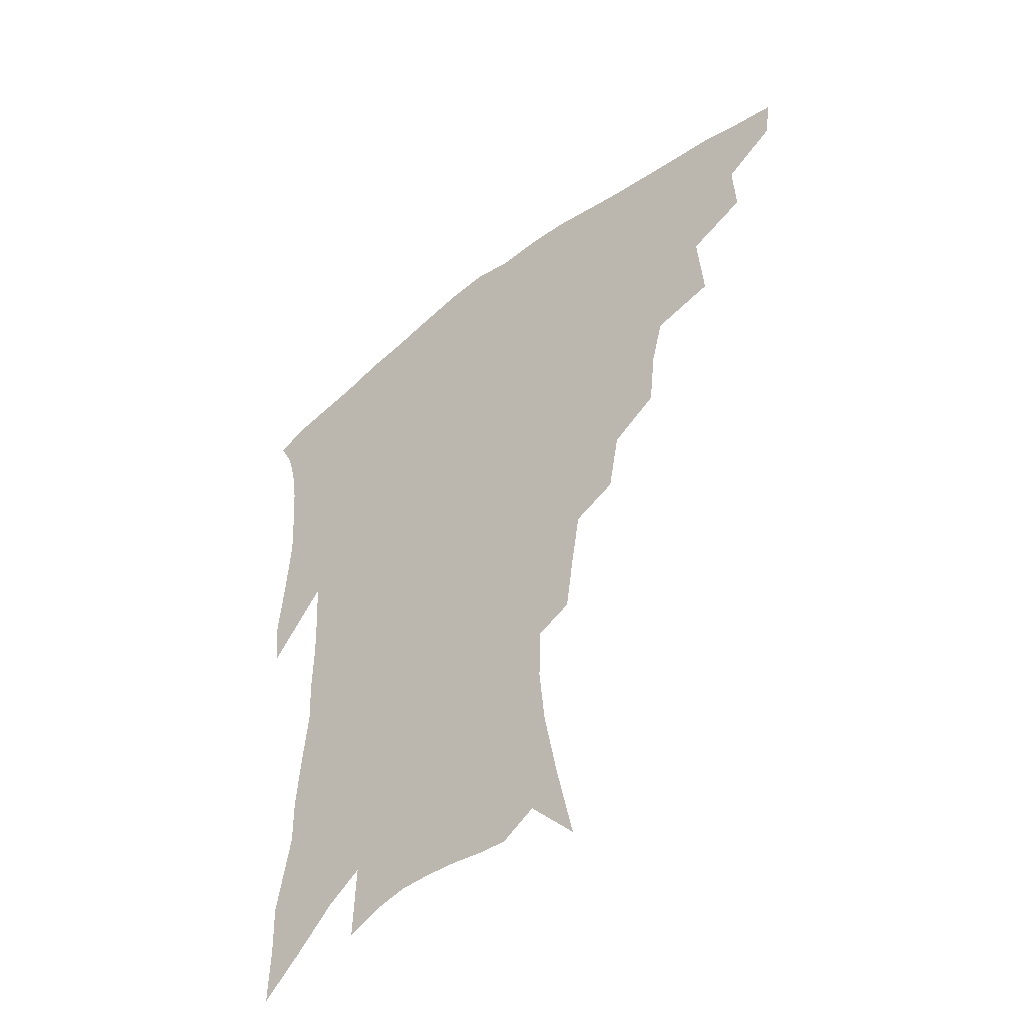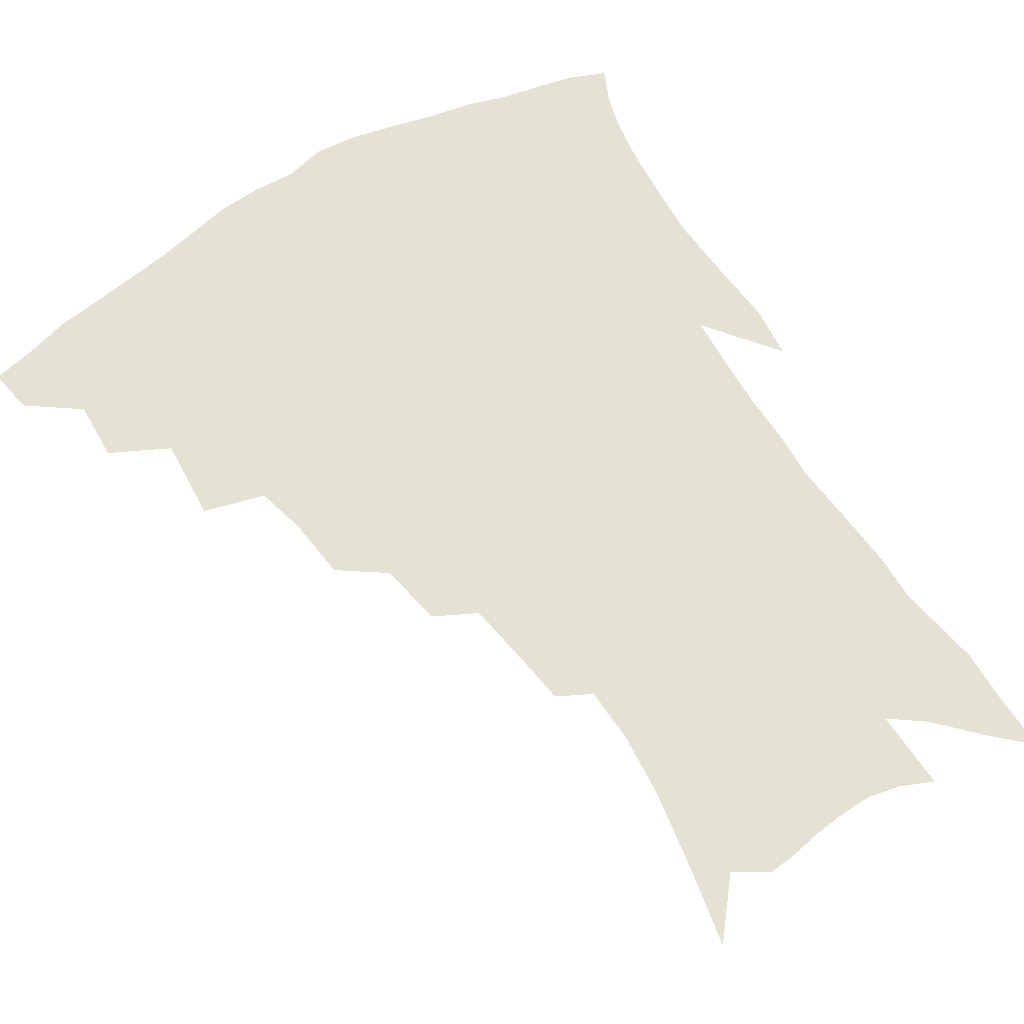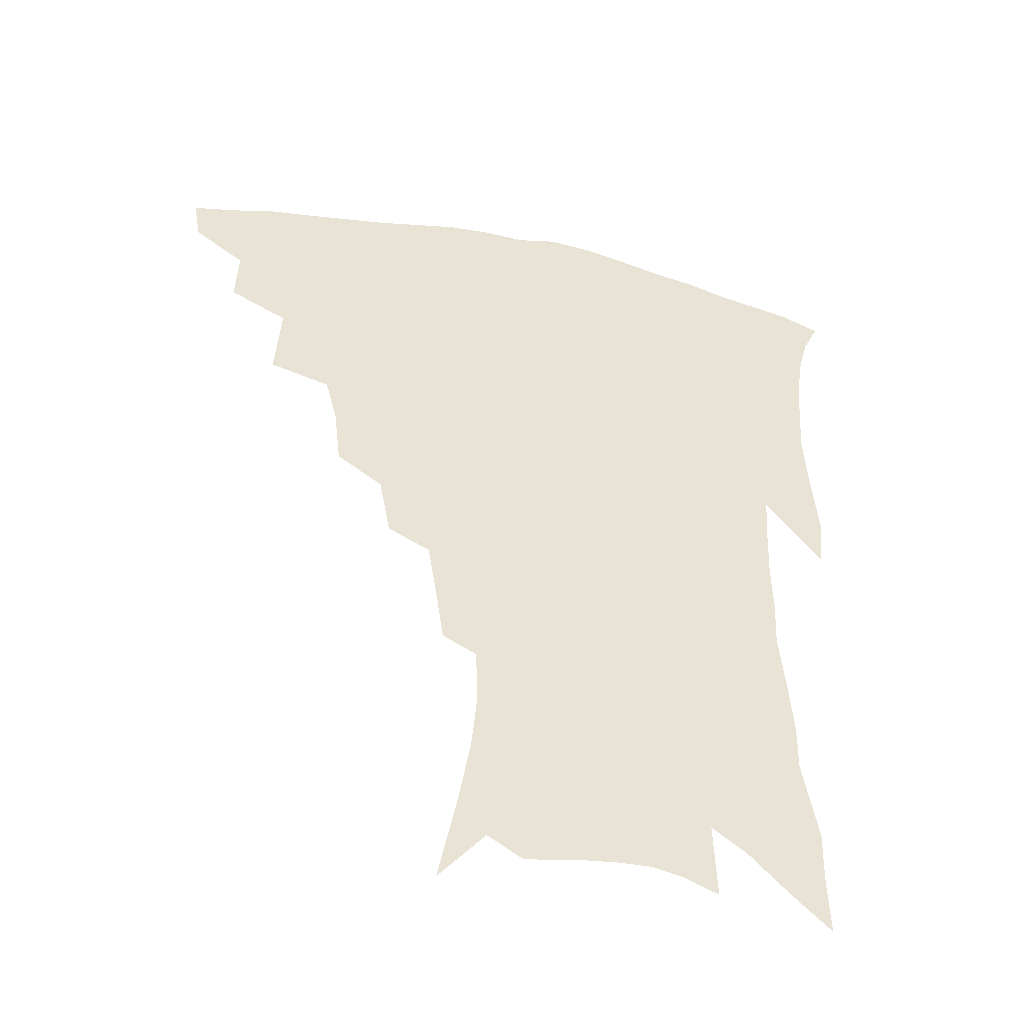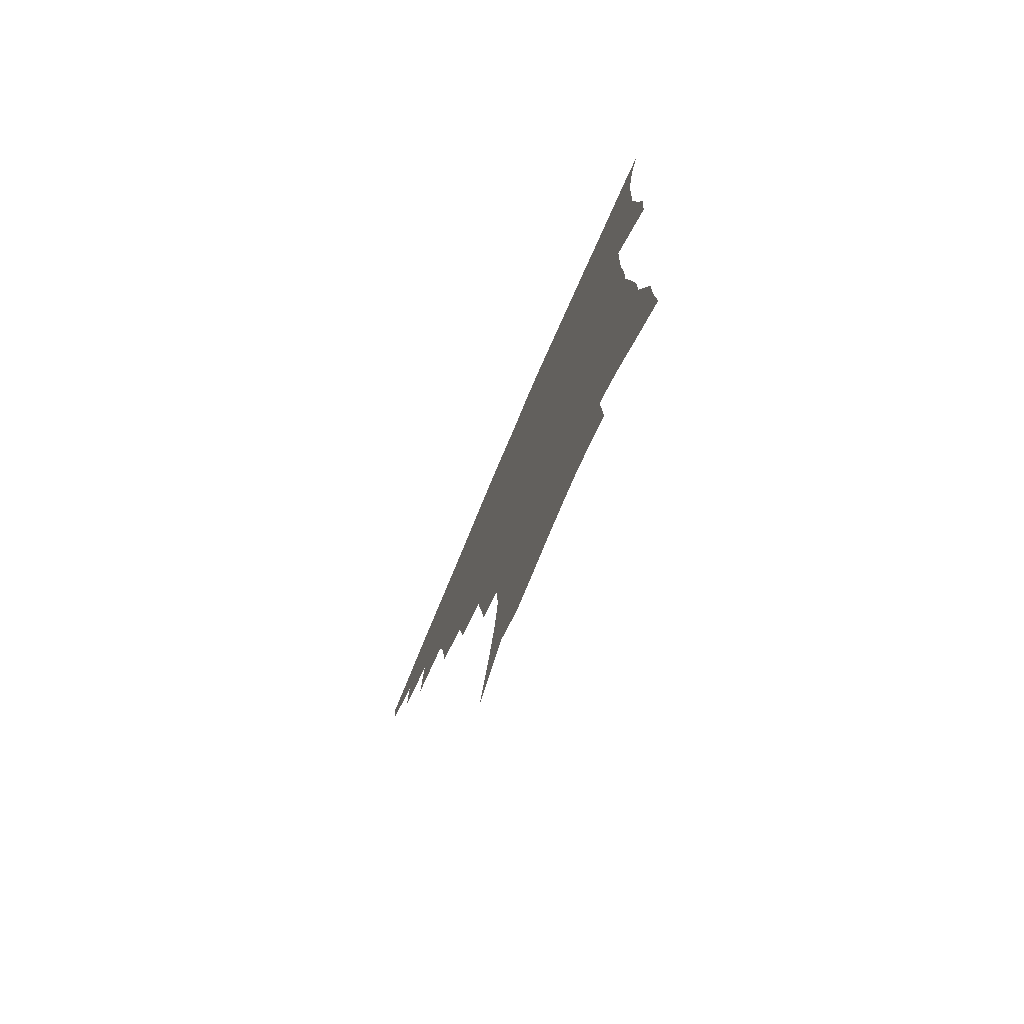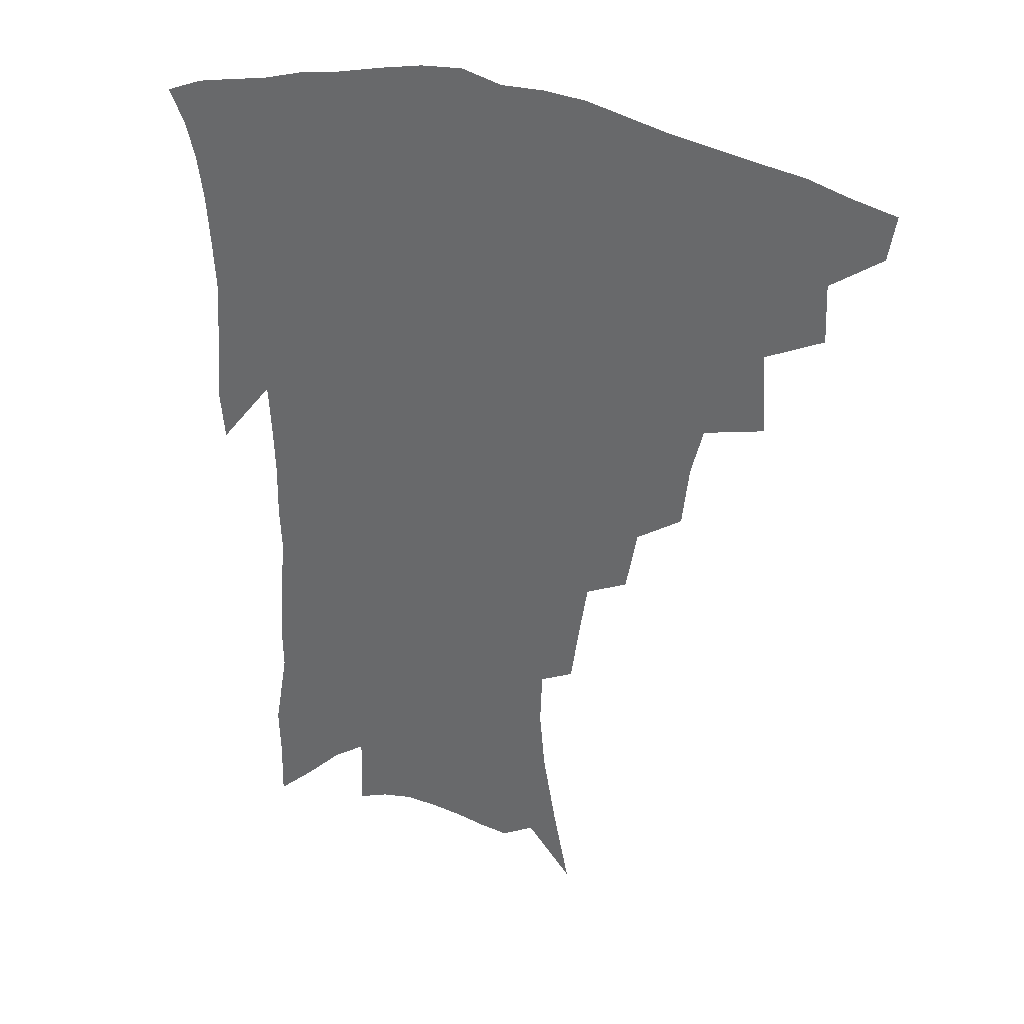
<metadata>
{"format":"obj","ext":"obj","renderer":"f3d","projection":"perspective","resolution":1024,"background":"white","views":[{"elev":-50.0,"azim":-139.9,"up":"+Y"},{"elev":64.4,"azim":-31.8,"up":"+Z"},{"elev":-46.5,"azim":-13.5,"up":"+Y"},{"elev":-78.1,"azim":66.8,"up":"+Y"},{"elev":34.0,"azim":-156.3,"up":"+Y"}]}
</metadata>
<code>
v 442.8 407.9 0
v 440.3 423.1 0
v 459.6 375.3 0
v 460.4 395.3 0
v 458.8 411.3 0
v 455.3 426.3 0
v 477.5 337.6 0
v 479.3 365.2 0
v 478.6 384.1 0
v 475.6 399 0
v 473.1 414.1 0
v 470 430.3 0
v 504.6 294.3 0
v 502.3 315.4 0
v 498.1 331.8 0
v 496.3 353 0
v 495.5 372.4 0
v 493.7 388.1 0
v 490.6 402.3 0
v 487.7 417.1 0
v 485 432.4 0
v 524.1 261.9 0
v 520.2 283.4 0
v 516.4 301.5 0
v 517 330.1 0
v 512.4 341.8 0
v 511.9 361.6 0
v 509.7 376.3 0
v 507.4 390.7 0
v 505.2 404.9 0
v 502.8 419.1 0
v 499.8 434.6 0
v 544.3 215.3 0
v 541.8 233.5 0
v 538.5 254.5 0
v 534.9 275.8 0
v 531.8 294.1 0
v 530.3 315.9 0
v 529.1 335.8 0
v 526.1 348.3 0
v 526 366.6 0
v 523.6 379.7 0
v 521.4 393.4 0
v 519.2 407.4 0
v 516.8 421.7 0
v 514.3 436.9 0
v 544.5 115.5 0
v 550.1 143.6 0
v 554.6 169.3 0
v 556.5 190.3 0
v 555.8 209.2 0
v 554 229.8 0
v 551.2 246.8 0
v 548.4 266.6 0
v 545.6 284 0
v 544 305.3 0
v 542.2 321.6 0
v 540.9 338.6 0
v 539.8 354.1 0
v 538.9 368.9 0
v 537.3 382.3 0
v 534.9 395.6 0
v 533.3 409.4 0
v 531 423.9 0
v 528.6 439.9 0
v 560 134.1 0
v 564.5 161 0
v 566.5 183.4 0
v 565.8 199.3 0
v 565 220.1 0
v 563.4 240.4 0
v 560.9 256.4 0
v 558.4 272.8 0
v 556.6 292.2 0
v 555.3 310.5 0
v 554.3 327.3 0
v 553.3 342.6 0
v 552.5 357.2 0
v 552.4 372.3 0
v 550.9 384.4 0
v 549.1 397.4 0
v 547.4 411.1 0
v 545 426.6 0
v 542.7 442.9 0
v 571.3 127.1 0
v 572.9 146.3 0
v 575.4 170.6 0
v 576.1 190.7 0
v 575.5 209.5 0
v 574.3 228.2 0
v 572.6 246.2 0
v 570.6 262.5 0
v 569 281.1 0
v 567.8 299.2 0
v 566.4 313.9 0
v 565.8 330.4 0
v 565.3 345.5 0
v 564.6 358.7 0
v 564.4 373.3 0
v 563.5 385.7 0
v 562.4 398.5 0
v 561.9 411.6 0
v 560.1 426 0
v 557 443.9 0
v 581 128.1 0
v 584.1 155.5 0
v 585.2 176.7 0
v 584.9 192.4 0
v 584.6 217.1 0
v 583.3 230.5 0
v 581.9 249.3 0
v 580.4 266.4 0
v 579.1 284.3 0
v 578.3 302.2 0
v 577.8 318.8 0
v 576.8 330.9 0
v 576.9 346.8 0
v 576.7 360.4 0
v 576.7 373.9 0
v 576.3 386.5 0
v 575.8 399.2 0
v 575.3 412.3 0
v 573.8 426.7 0
v 571.8 443.2 0
v 591.5 130 0
v 593.9 158.7 0
v 594.4 179.7 0
v 594 196.7 0
v 593.5 216.7 0
v 592.4 231.5 0
v 591.2 252.7 0
v 590.2 270.5 0
v 589.3 287.1 0
v 588.7 303 0
v 588.5 320.7 0
v 588.5 334.8 0
v 588.7 349.3 0
v 588.8 362 0
v 589.1 374.7 0
v 589.3 387.2 0
v 589.2 399.6 0
v 588.8 412.5 0
v 587.4 427.8 0
v 585.5 446.5 0
v 602.2 131.1 0
v 603.6 159.8 0
v 603.7 181.2 0
v 603.3 202.9 0
v 602.6 218 0
v 601.7 235.8 0
v 600.6 254.1 0
v 599.9 271.3 0
v 599.4 288.4 0
v 599.1 304.8 0
v 599.1 321 0
v 599.4 334.4 0
v 599.8 348.8 0
v 600.3 361.4 0
v 601.1 374.8 0
v 601.8 387.3 0
v 602.1 399.6 0
v 601.8 413 0
v 601.3 427.4 0
v 599.8 445.1 0
v 612.9 131.3 0
v 613.3 159.2 0
v 613 180.9 0
v 612.7 198.9 0
v 611.8 218.1 0
v 610.8 238.3 0
v 610 256.5 0
v 609.8 270.6 0
v 609.3 288.8 0
v 609.4 304.4 0
v 609.6 320.4 0
v 610.2 335.4 0
v 610.8 348.5 0
v 611.8 361.8 0
v 612.8 374.5 0
v 614 387 0
v 614.8 399.1 0
v 615.6 411.6 0
v 615.2 426.2 0
v 614.9 441.7 0
v 623.6 129 0
v 623.3 155.2 0
v 622.7 177.2 0
v 622.1 196.5 0
v 621 217.5 0
v 620.1 237 0
v 619.7 253.5 0
v 619.4 270.3 0
v 619.5 285.9 0
v 619.6 301.9 0
v 620.2 317.1 0
v 620.7 333.9 0
v 621.6 347.8 0
v 622.9 360.5 0
v 624.2 373.9 0
v 625.8 386.1 0
v 627.1 398 0
v 628.6 410.3 0
v 629.8 423.2 0
v 630.1 437.8 0
v 634.4 124.3 0
v 633.5 150.7 0
v 632.7 172.8 0
v 631.7 194 0
v 630.5 214.5 0
v 629.6 233.9 0
v 629.7 249.1 0
v 629 268.1 0
v 629.5 282.8 0
v 629.9 298.6 0
v 630.6 313.5 0
v 631.2 330.8 0
v 632.1 346.5 0
v 633.9 358.3 0
v 635.5 371.1 0
v 637.3 384.7 0
v 639.8 397 0
v 641.6 408.2 0
v 643.2 420.4 0
v 643.7 435.3 0
v 644.9 142.4 0
v 643.7 164.5 0
v 642.7 185.2 0
v 640.7 208.5 0
v 640 226.7 0
v 640.1 242.8 0
v 639.6 261 0
v 639.7 277.8 0
v 639.9 295.2 0
v 640.7 311.7 0
v 642 326.3 0
v 643.1 341.9 0
v 644.6 356.5 0
v 646.4 369.5 0
v 648.5 382.7 0
v 650.9 394.7 0
v 653.2 406.2 0
v 655.7 418.1 0
v 658.2 430.8 0
v 657.9 128.9 0
v 655.5 154.6 0
v 653.8 177 0
v 652.3 198 0
v 651.3 217.3 0
v 650.6 235.4 0
v 650.7 252.1 0
v 650.2 271 0
v 650.4 288.5 0
v 651.4 304.6 0
v 652.9 320.1 0
v 654.1 336.4 0
v 655.3 352.8 0
v 656.9 367.8 0
v 659.4 380.1 0
v 661.9 392.6 0
v 664.7 403.7 0
v 667.6 415.2 0
v 670.7 428.2 0
v 670.8 116.6 0
v 670.4 136.6 0
v 670.9 154.1 0
v 666.2 182.6 0
v 666.5 198.8 0
v 665.1 218.4 0
v 663.3 239.2 0
v 664 255 0
v 663.7 273.8 0
v 664.3 291.2 0
v 665.4 308.6 0
v 665.9 327.5 0
v 667.5 343.7 0
v 668.8 360 0
v 670.4 375.2 0
v 672.6 389.3 0
v 675.8 400.8 0
v 678.8 412 0
v 683.2 425.5 0
v 684.4 284 0
v 686.1 301.8 0
v 684.2 325.2 0
v 682.9 347.1 0
v 683.9 364.2 0
v 685.1 381.1 0
v 687.3 396.4 0
v 690.6 408.7 0
v 695.8 420.2 0
f 4 5 1
f 1 5 2
f 5 6 2
f 8 9 3
f 3 9 4
f 9 10 4
f 4 10 5
f 10 11 5
f 5 11 6
f 11 12 6
f 15 16 7
f 7 16 8
f 16 17 8
f 8 17 9
f 17 18 9
f 9 18 10
f 18 19 10
f 10 19 11
f 19 20 11
f 11 20 12
f 20 21 12
f 23 24 13
f 13 24 14
f 24 25 14
f 14 25 15
f 25 26 15
f 15 26 16
f 26 27 16
f 16 27 17
f 27 28 17
f 17 28 18
f 28 29 18
f 18 29 19
f 29 30 19
f 19 30 20
f 30 31 20
f 20 31 21
f 31 32 21
f 35 36 22
f 22 36 23
f 36 37 23
f 23 37 24
f 37 38 24
f 24 38 25
f 38 39 25
f 25 39 26
f 39 40 26
f 26 40 27
f 40 41 27
f 27 41 28
f 41 42 28
f 28 42 29
f 42 43 29
f 29 43 30
f 43 44 30
f 30 44 31
f 44 45 31
f 31 45 32
f 45 46 32
f 51 52 33
f 33 52 34
f 52 53 34
f 34 53 35
f 53 54 35
f 35 54 36
f 54 55 36
f 36 55 37
f 55 56 37
f 37 56 38
f 56 57 38
f 38 57 39
f 57 58 39
f 39 58 40
f 58 59 40
f 40 59 41
f 59 60 41
f 41 60 42
f 60 61 42
f 42 61 43
f 61 62 43
f 43 62 44
f 62 63 44
f 44 63 45
f 63 64 45
f 45 64 46
f 64 65 46
f 47 66 48
f 66 67 48
f 48 67 49
f 67 68 49
f 49 68 50
f 68 69 50
f 50 69 51
f 69 70 51
f 51 70 52
f 70 71 52
f 52 71 53
f 71 72 53
f 53 72 54
f 72 73 54
f 54 73 55
f 73 74 55
f 55 74 56
f 74 75 56
f 56 75 57
f 75 76 57
f 57 76 58
f 76 77 58
f 58 77 59
f 77 78 59
f 59 78 60
f 78 79 60
f 60 79 61
f 79 80 61
f 61 80 62
f 80 81 62
f 62 81 63
f 81 82 63
f 63 82 64
f 82 83 64
f 64 83 65
f 83 84 65
f 85 86 66
f 66 86 67
f 86 87 67
f 67 87 68
f 87 88 68
f 68 88 69
f 88 89 69
f 69 89 70
f 89 90 70
f 70 90 71
f 90 91 71
f 71 91 72
f 91 92 72
f 72 92 73
f 92 93 73
f 73 93 74
f 93 94 74
f 74 94 75
f 94 95 75
f 75 95 76
f 95 96 76
f 76 96 77
f 96 97 77
f 77 97 78
f 97 98 78
f 78 98 79
f 98 99 79
f 79 99 80
f 99 100 80
f 80 100 81
f 100 101 81
f 81 101 82
f 101 102 82
f 82 102 83
f 102 103 83
f 83 103 84
f 103 104 84
f 85 105 86
f 105 106 86
f 86 106 87
f 106 107 87
f 87 107 88
f 107 108 88
f 88 108 89
f 108 109 89
f 89 109 90
f 109 110 90
f 90 110 91
f 110 111 91
f 91 111 92
f 111 112 92
f 92 112 93
f 112 113 93
f 93 113 94
f 113 114 94
f 94 114 95
f 114 115 95
f 95 115 96
f 115 116 96
f 96 116 97
f 116 117 97
f 97 117 98
f 117 118 98
f 98 118 99
f 118 119 99
f 99 119 100
f 119 120 100
f 100 120 101
f 120 121 101
f 101 121 102
f 121 122 102
f 102 122 103
f 122 123 103
f 103 123 104
f 123 124 104
f 105 125 106
f 125 126 106
f 106 126 107
f 126 127 107
f 107 127 108
f 127 128 108
f 108 128 109
f 128 129 109
f 109 129 110
f 129 130 110
f 110 130 111
f 130 131 111
f 111 131 112
f 131 132 112
f 112 132 113
f 132 133 113
f 113 133 114
f 133 134 114
f 114 134 115
f 134 135 115
f 115 135 116
f 135 136 116
f 116 136 117
f 136 137 117
f 117 137 118
f 137 138 118
f 118 138 119
f 138 139 119
f 119 139 120
f 139 140 120
f 120 140 121
f 140 141 121
f 121 141 122
f 141 142 122
f 122 142 123
f 142 143 123
f 123 143 124
f 143 144 124
f 125 145 126
f 145 146 126
f 126 146 127
f 146 147 127
f 127 147 128
f 147 148 128
f 128 148 129
f 148 149 129
f 129 149 130
f 149 150 130
f 130 150 131
f 150 151 131
f 131 151 132
f 151 152 132
f 132 152 133
f 152 153 133
f 133 153 134
f 153 154 134
f 134 154 135
f 154 155 135
f 135 155 136
f 155 156 136
f 136 156 137
f 156 157 137
f 137 157 138
f 157 158 138
f 138 158 139
f 158 159 139
f 139 159 140
f 159 160 140
f 140 160 141
f 160 161 141
f 141 161 142
f 161 162 142
f 142 162 143
f 162 163 143
f 143 163 144
f 163 164 144
f 145 165 146
f 165 166 146
f 146 166 147
f 166 167 147
f 147 167 148
f 167 168 148
f 148 168 149
f 168 169 149
f 149 169 150
f 169 170 150
f 150 170 151
f 170 171 151
f 151 171 152
f 171 172 152
f 152 172 153
f 172 173 153
f 153 173 154
f 173 174 154
f 154 174 155
f 174 175 155
f 155 175 156
f 175 176 156
f 156 176 157
f 176 177 157
f 157 177 158
f 177 178 158
f 158 178 159
f 178 179 159
f 159 179 160
f 179 180 160
f 160 180 161
f 180 181 161
f 161 181 162
f 181 182 162
f 162 182 163
f 182 183 163
f 163 183 164
f 183 184 164
f 165 185 166
f 185 186 166
f 166 186 167
f 186 187 167
f 167 187 168
f 187 188 168
f 168 188 169
f 188 189 169
f 169 189 170
f 189 190 170
f 170 190 171
f 190 191 171
f 171 191 172
f 191 192 172
f 172 192 173
f 192 193 173
f 173 193 174
f 193 194 174
f 174 194 175
f 194 195 175
f 175 195 176
f 195 196 176
f 176 196 177
f 196 197 177
f 177 197 178
f 197 198 178
f 178 198 179
f 198 199 179
f 179 199 180
f 199 200 180
f 180 200 181
f 200 201 181
f 181 201 182
f 201 202 182
f 182 202 183
f 202 203 183
f 183 203 184
f 203 204 184
f 185 205 186
f 205 206 186
f 186 206 187
f 206 207 187
f 187 207 188
f 207 208 188
f 188 208 189
f 208 209 189
f 189 209 190
f 209 210 190
f 190 210 191
f 210 211 191
f 191 211 192
f 211 212 192
f 192 212 193
f 212 213 193
f 193 213 194
f 213 214 194
f 194 214 195
f 214 215 195
f 195 215 196
f 215 216 196
f 196 216 197
f 216 217 197
f 197 217 198
f 217 218 198
f 198 218 199
f 218 219 199
f 199 219 200
f 219 220 200
f 200 220 201
f 220 221 201
f 201 221 202
f 221 222 202
f 202 222 203
f 222 223 203
f 203 223 204
f 223 224 204
f 206 225 207
f 225 226 207
f 207 226 208
f 226 227 208
f 208 227 209
f 227 228 209
f 209 228 210
f 228 229 210
f 210 229 211
f 229 230 211
f 211 230 212
f 230 231 212
f 212 231 213
f 231 232 213
f 213 232 214
f 232 233 214
f 214 233 215
f 233 234 215
f 215 234 216
f 234 235 216
f 216 235 217
f 235 236 217
f 217 236 218
f 236 237 218
f 218 237 219
f 237 238 219
f 219 238 220
f 238 239 220
f 220 239 221
f 239 240 221
f 221 240 222
f 240 241 222
f 222 241 223
f 241 242 223
f 223 242 224
f 242 243 224
f 225 244 226
f 244 245 226
f 226 245 227
f 245 246 227
f 227 246 228
f 246 247 228
f 228 247 229
f 247 248 229
f 229 248 230
f 248 249 230
f 230 249 231
f 249 250 231
f 231 250 232
f 250 251 232
f 232 251 233
f 251 252 233
f 233 252 234
f 252 253 234
f 234 253 235
f 253 254 235
f 235 254 236
f 254 255 236
f 236 255 237
f 255 256 237
f 237 256 238
f 256 257 238
f 238 257 239
f 257 258 239
f 239 258 240
f 258 259 240
f 240 259 241
f 259 260 241
f 241 260 242
f 260 261 242
f 242 261 243
f 261 262 243
f 244 263 245
f 263 264 245
f 245 264 246
f 264 265 246
f 246 265 247
f 265 266 247
f 247 266 248
f 266 267 248
f 248 267 249
f 267 268 249
f 249 268 250
f 268 269 250
f 250 269 251
f 269 270 251
f 251 270 252
f 270 271 252
f 252 271 253
f 271 272 253
f 253 272 254
f 272 273 254
f 254 273 255
f 273 274 255
f 255 274 256
f 274 275 256
f 256 275 257
f 275 276 257
f 257 276 258
f 276 277 258
f 258 277 259
f 277 278 259
f 259 278 260
f 278 279 260
f 260 279 261
f 279 280 261
f 261 280 262
f 280 281 262
f 273 282 274
f 282 283 274
f 274 283 275
f 283 284 275
f 275 284 276
f 284 285 276
f 276 285 277
f 285 286 277
f 277 286 278
f 286 287 278
f 278 287 279
f 287 288 279
f 279 288 280
f 288 289 280
f 280 289 281
f 289 290 281

</code>
